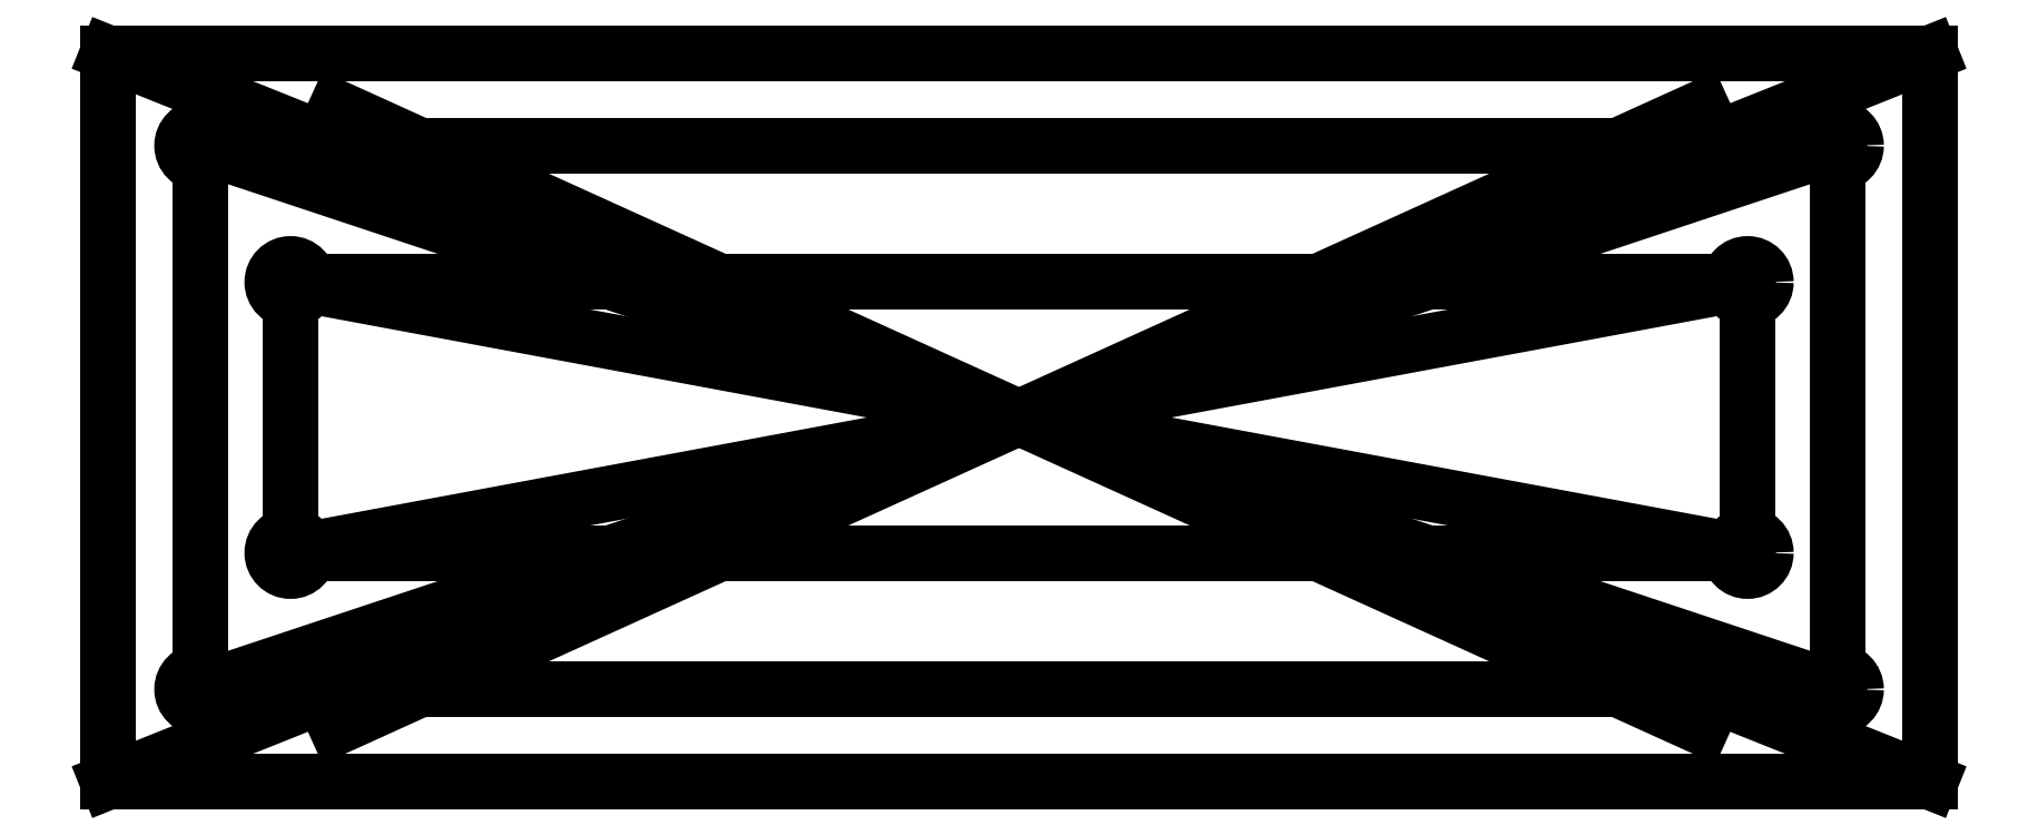
<metadata>
{"format":"dxf","ext":"dxf","renderer":"ezdxf+matplotlib","layout":"modelspace","background":"white","min_lineweight":24,"dpi":150}
</metadata>
<code>
0
SECTION
2
ENTITIES
0
LINE
8
0
10
100.1
20
40.01
30
0
11
-100.1
21
40.01
31
0
0
LINE
8
0
10
-100.1
20
40.01
30
0
11
-100.1
21
-40.01
31
0
0
LINE
8
0
10
-100.1
20
-40.01
30
0
11
100.1
21
-40.01
31
0
0
LINE
8
0
10
100.1
20
-40.01
30
0
11
100.1
21
40.01
31
0
0
LINE
8
0
10
100.1
20
40.01
30
0
11
-100.1
21
-40.01
31
0
0
LINE
8
0
10
-100.1
20
40.01
30
0
11
100.1
21
-40.01
31
0
0
LINE
8
0
10
80.01
20
14.86
30
0
11
-80.01
21
14.86
31
0
0
LINE
8
0
10
-80.01
20
14.86
30
0
11
-80.01
21
-14.86
31
0
0
LINE
8
0
10
-80.01
20
-14.86
30
0
11
80.01
21
-14.86
31
0
0
LINE
8
0
10
80.01
20
-14.86
30
0
11
80.01
21
14.86
31
0
0
LINE
8
0
10
80.01
20
14.86
30
0
11
-80.01
21
-14.86
31
0
0
LINE
8
0
10
-80.01
20
14.86
30
0
11
80.01
21
-14.86
31
0
0
LINE
8
0
10
89.92
20
29.85
30
0
11
-89.92
21
29.85
31
0
0
LINE
8
0
10
-89.92
20
29.85
30
0
11
-89.92
21
-29.85
31
0
0
LINE
8
0
10
-89.92
20
-29.85
30
0
11
89.92
21
-29.85
31
0
0
LINE
8
0
10
89.92
20
-29.85
30
0
11
89.92
21
29.85
31
0
0
LINE
8
0
10
89.92
20
29.85
30
0
11
-89.92
21
-29.85
31
0
0
LINE
8
0
10
-89.92
20
29.85
30
0
11
89.92
21
-29.85
31
0
0
CIRCLE
8
0
10
89.92
20
29.85
30
0
40
2
0
CIRCLE
8
0
10
80.01
20
14.86
30
0
40
2
0
CIRCLE
8
0
10
80.01
20
-14.86
30
0
40
2
0
CIRCLE
8
0
10
89.92
20
-29.85
30
0
40
2
0
CIRCLE
8
0
10
-89.92
20
-29.85
30
0
40
2
0
CIRCLE
8
0
10
-89.92
20
29.85
30
0
40
2
0
CIRCLE
8
0
10
-80.01
20
14.86
30
0
40
2
0
CIRCLE
8
0
10
-80.01
20
-14.86
30
0
40
2
0
LINE
8
0
10
74.98
20
34.01
30
0
11
-74.98
21
-34.01
31
0
0
LINE
8
0
10
-74.98
20
34.01
30
0
11
74.98
21
-34.01
31
0
0
ENDSEC
0
EOF

</code>
